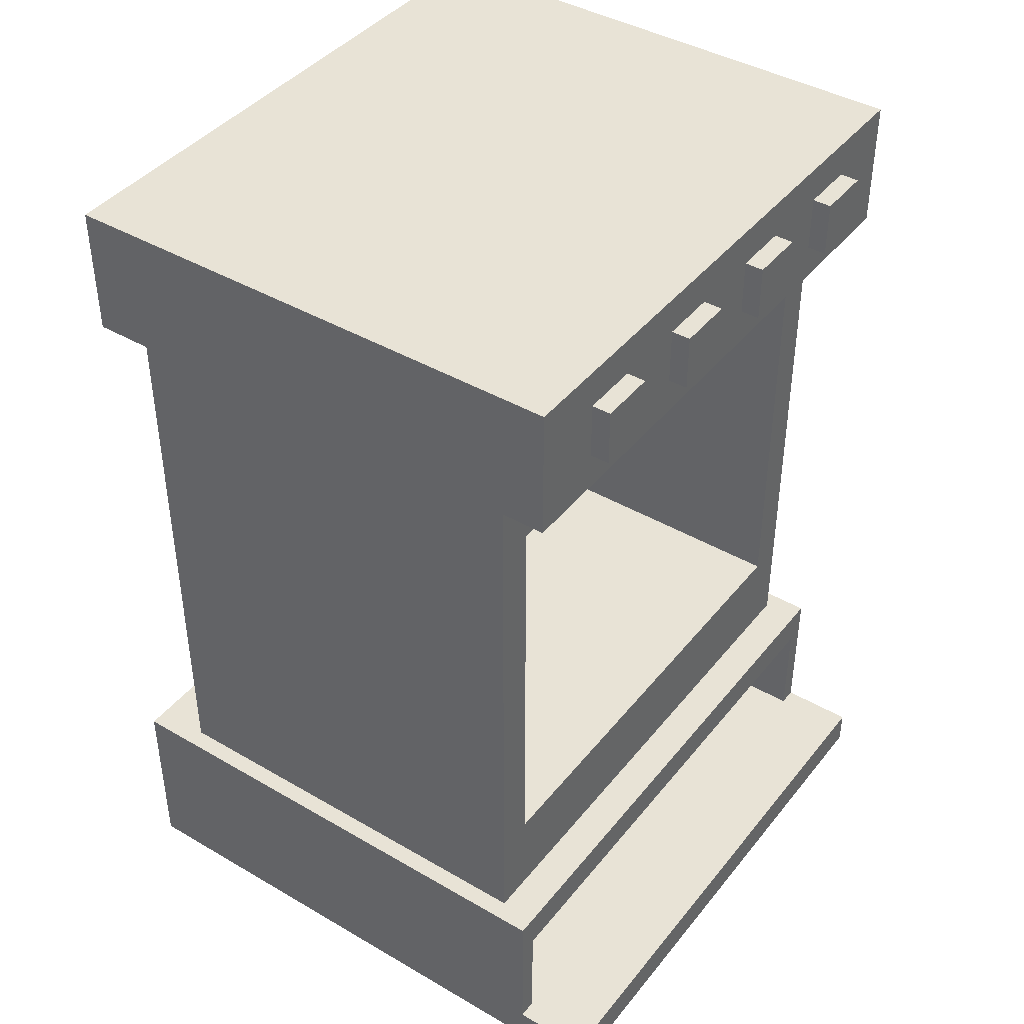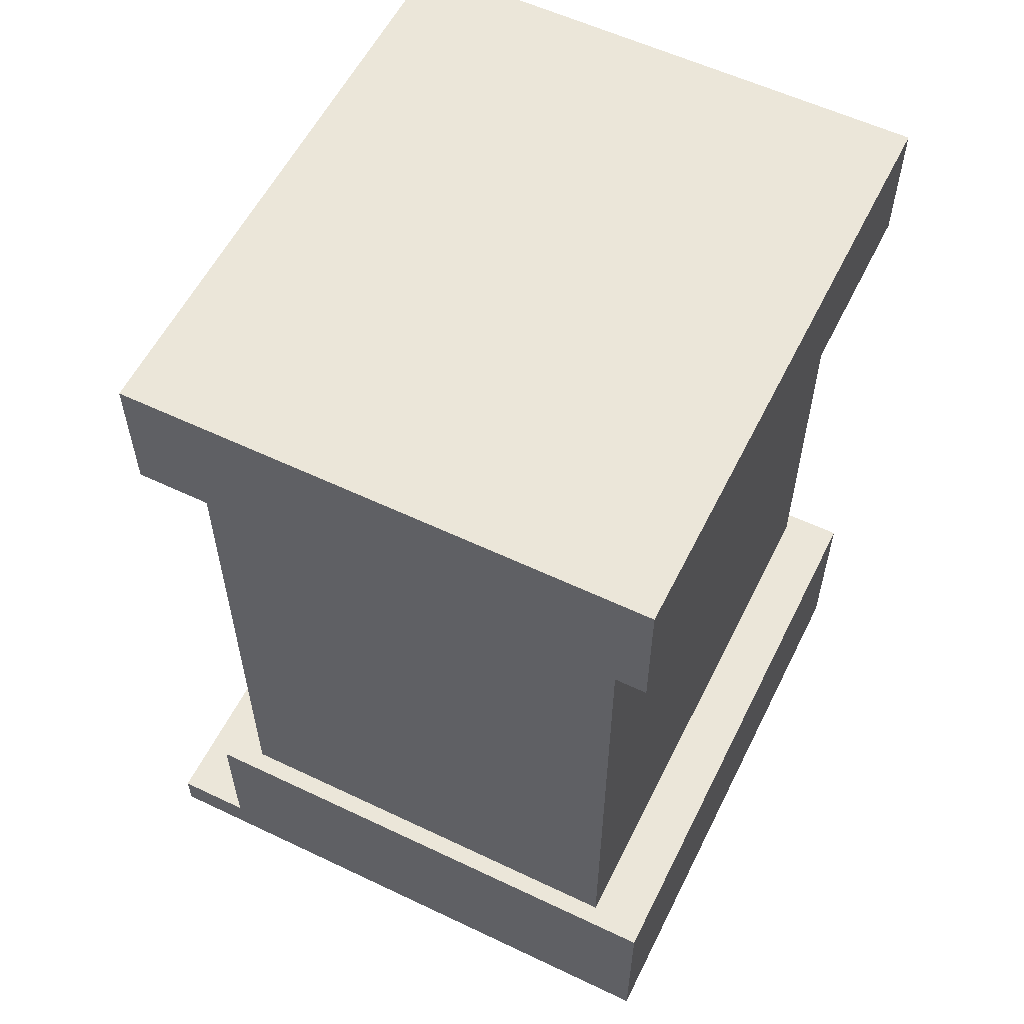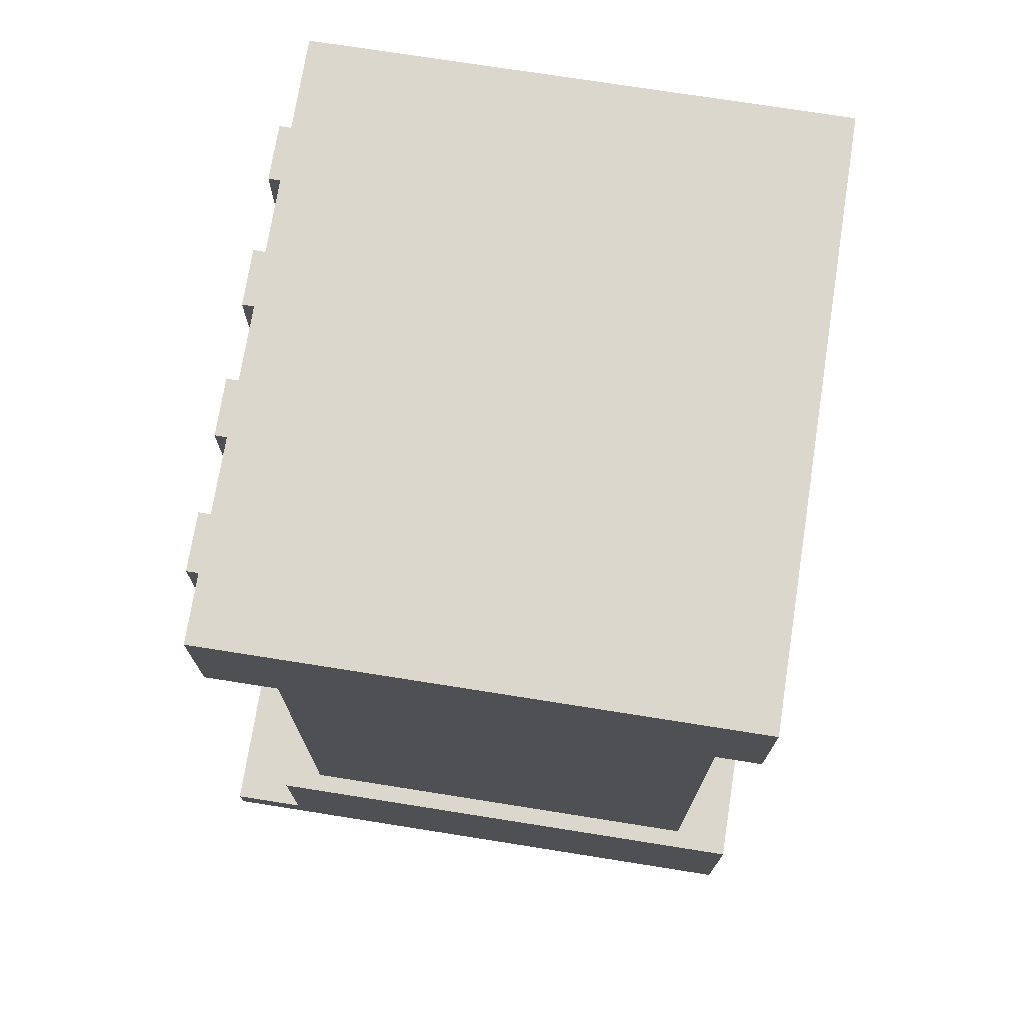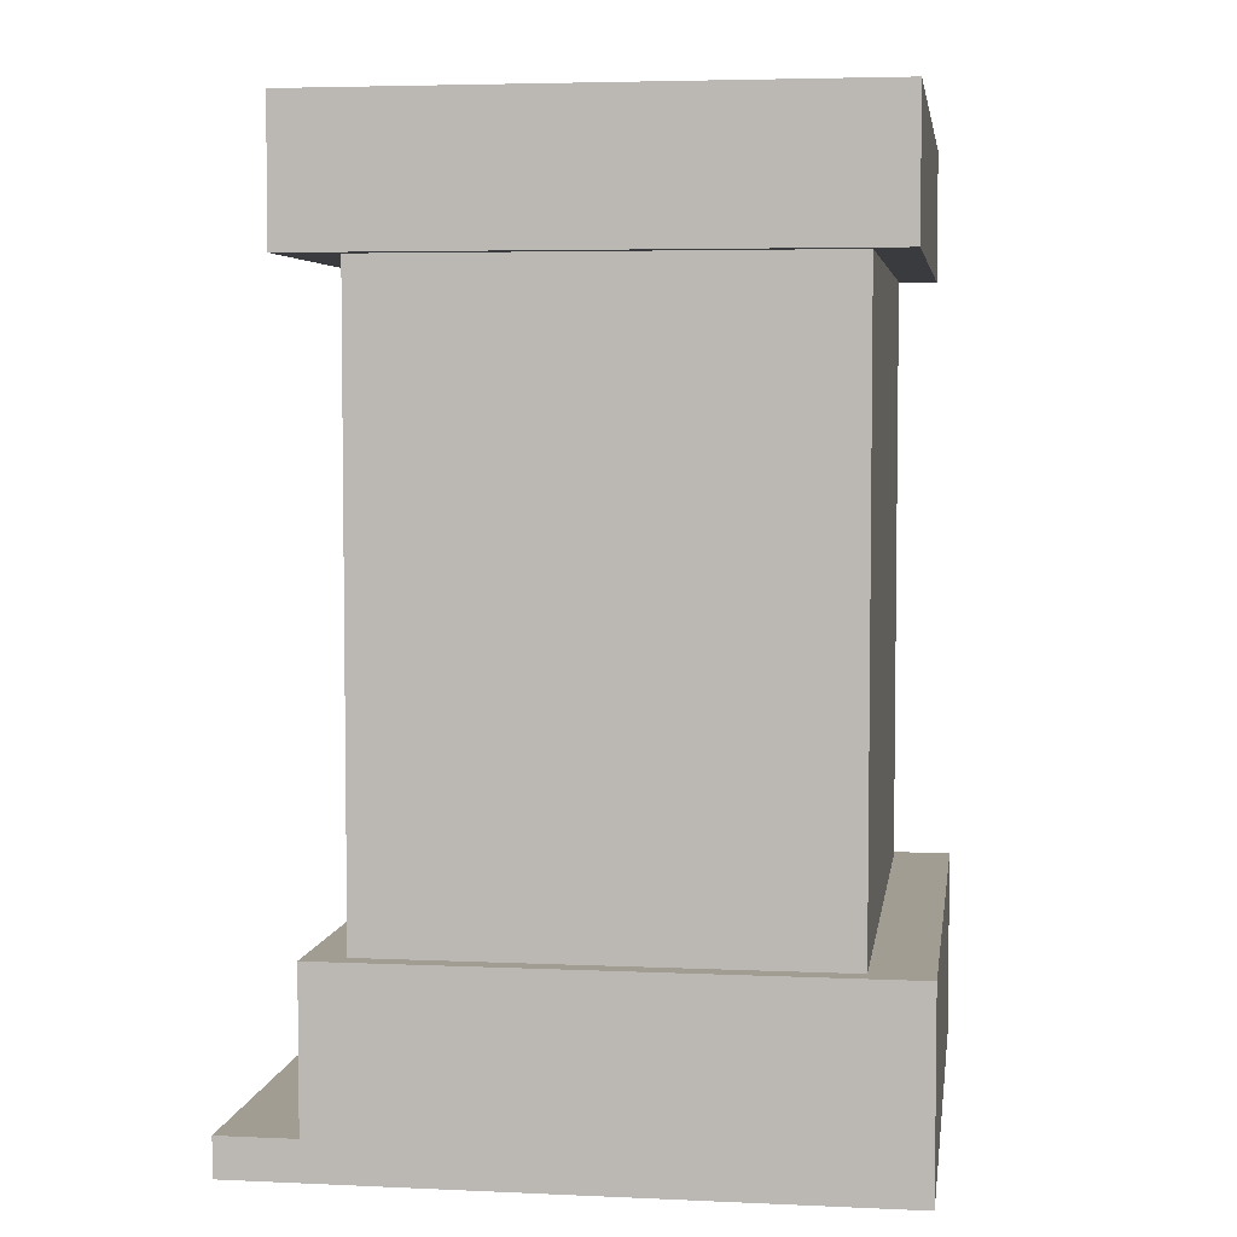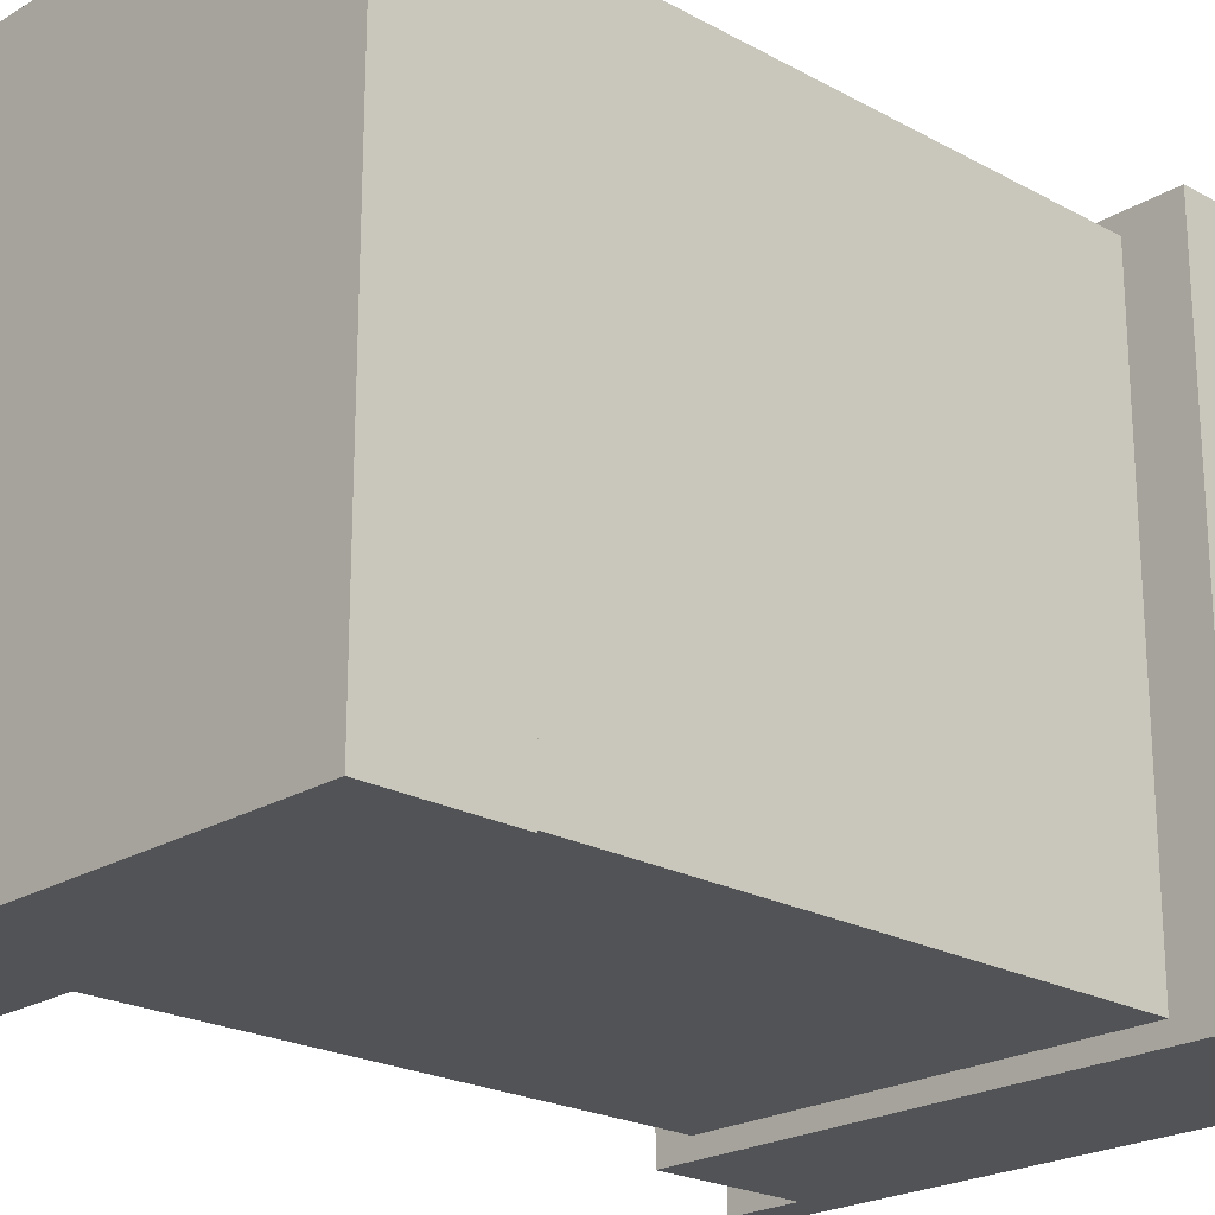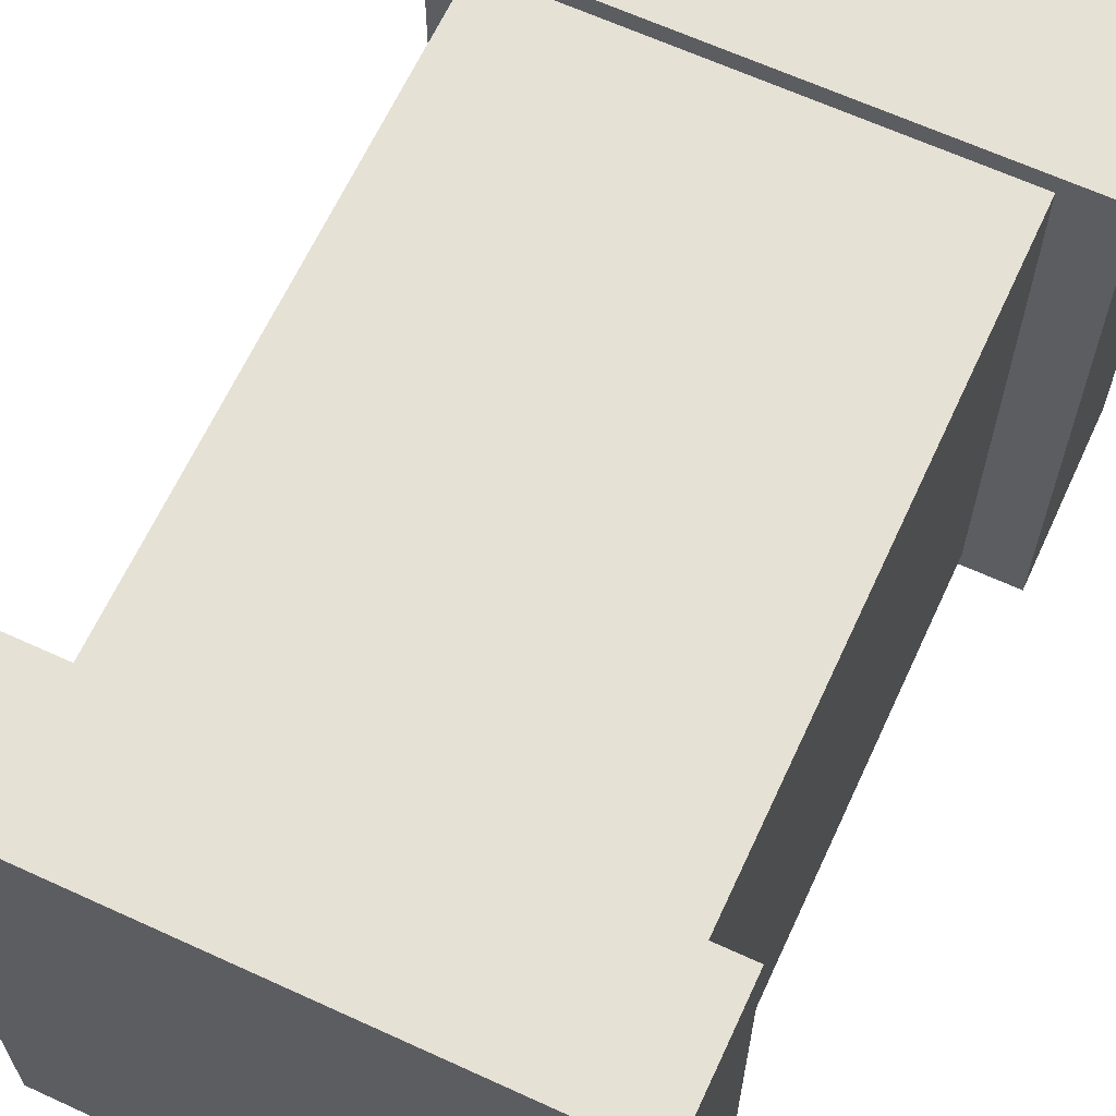
<metadata>
{"format":"obj","ext":"obj","renderer":"f3d","projection":"perspective","resolution":1024,"background":"white","views":[{"elev":41.7,"azim":35.1,"up":"+Y"},{"elev":57.5,"azim":-153.7,"up":"+Y"},{"elev":73.1,"azim":-171.0,"up":"+Y"},{"elev":4.7,"azim":-171.8,"up":"+Y"},{"elev":-22.1,"azim":-133.6,"up":"+Z"},{"elev":64.7,"azim":-155.2,"up":"+Z"}]}
</metadata>
<code>
o
v -1.6 0 1.6
v -1.6 0 -1.6
v -1.6 1 1.6
v -1.6 1 -1.6
v -1.5 4.1 1.6
v -1.5 4.1 -1.6
v -1.5 4.8 1.6
v -1.5 4.8 -1.6
v -1.3 1 1.5
v -1.3 1 -1.5
v -1.3 4.1 1.5
v -1.3 4.1 -1.5
v -1.4 0.2 1.5
v -1.4 0.2 -1.5
v -1.4 0.8 1.5
v -1.4 0.8 -1.5
v -1.1 1.5 1.3
v -1.1 1.5 -1.3
v -1.1 3.7 1.3
v -1.1 3.7 -1.3
v 1 1 1.5
v 1 1 -1.5
v 1 1.5 1.3
v 1 1.5 -1.3
v 1 3.7 1.3
v 1 3.7 -1.3
v 1 4.1 1.5
v 1 4.1 -1.5
v 1.2 0.2 1.6
v 1.2 0.2 1.5
v 1.2 0.2 -1.5
v 1.2 0.2 -1.6
v 1.2 0.8 1.5
v 1.2 0.8 -1.5
v 1.2 1 1.6
v 1.2 1 -1.6
v 1.3 4.1 1.6
v 1.3 4.1 -1.6
v 1.3 4.2 1.3
v 1.3 4.2 0.8
v 1.3 4.2 0.6
v 1.3 4.2 0.1
v 1.3 4.2 -0.1
v 1.3 4.2 -0.6
v 1.3 4.2 -0.8
v 1.3 4.2 -1.3
v 1.3 4.3 1.2
v 1.3 4.3 0.9
v 1.3 4.3 0.5
v 1.3 4.3 0.2
v 1.3 4.3 -0.2
v 1.3 4.3 -0.5
v 1.3 4.3 -0.9
v 1.3 4.3 -1.2
v 1.3 4.6 1.2
v 1.3 4.6 0.9
v 1.3 4.6 0.5
v 1.3 4.6 0.2
v 1.3 4.6 -0.2
v 1.3 4.6 -0.5
v 1.3 4.6 -0.9
v 1.3 4.6 -1.2
v 1.3 4.7 1.3
v 1.3 4.7 0.8
v 1.3 4.7 0.6
v 1.3 4.7 0.1
v 1.3 4.7 -0.1
v 1.3 4.7 -0.6
v 1.3 4.7 -0.8
v 1.3 4.7 -1.3
v 1.3 4.8 1.6
v 1.3 4.8 -1.6
v 1.4 4.3 1.2
v 1.4 4.3 0.9
v 1.4 4.3 0.5
v 1.4 4.3 0.2
v 1.4 4.3 -0.2
v 1.4 4.3 -0.5
v 1.4 4.3 -0.9
v 1.4 4.3 -1.2
v 1.4 4.6 1.2
v 1.4 4.6 0.9
v 1.4 4.6 0.5
v 1.4 4.6 0.2
v 1.4 4.6 -0.2
v 1.4 4.6 -0.5
v 1.4 4.6 -0.9
v 1.4 4.6 -1.2
v 1.6 0 1.6
v 1.6 0 -1.6
v 1.6 0.2 1.6
v 1.6 0.2 -1.6
v -1.6 0 1.6
v -1.6 1 1.6
v -1.5 4.1 1.6
v -1.5 4.8 1.6
v 1.2 0.2 1.6
v 1.2 1 1.6
v 1.3 4.1 1.6
v 1.3 4.8 1.6
v 1.6 0 1.6
v 1.6 0.2 1.6
v -1.3 1 1.5
v -1.3 4.1 1.5
v 1 1 1.5
v 1 4.1 1.5
v 1.3 4.3 1.2
v 1.3 4.6 1.2
v 1.4 4.3 1.2
v 1.4 4.6 1.2
v 1.3 4.3 0.5
v 1.3 4.6 0.5
v 1.4 4.3 0.5
v 1.4 4.6 0.5
v 1.3 4.3 -0.2
v 1.3 4.6 -0.2
v 1.4 4.3 -0.2
v 1.4 4.6 -0.2
v 1.3 4.3 -0.9
v 1.3 4.6 -0.9
v 1.4 4.3 -0.9
v 1.4 4.6 -0.9
v -1.1 1.5 -1.3
v -1.1 3.7 -1.3
v 1 1.5 -1.3
v 1 3.7 -1.3
v -1.4 0.2 -1.5
v -1.4 0.8 -1.5
v 1.2 0.2 -1.5
v 1.2 0.8 -1.5
v -1.4 0.2 1.5
v -1.4 0.8 1.5
v 1.2 0.2 1.5
v 1.2 0.8 1.5
v -1.1 1.5 1.3
v -1.1 3.7 1.3
v 1 1.5 1.3
v 1 3.7 1.3
v 1.3 4.3 0.9
v 1.3 4.6 0.9
v 1.4 4.3 0.9
v 1.4 4.6 0.9
v 1.3 4.3 0.2
v 1.3 4.6 0.2
v 1.4 4.3 0.2
v 1.4 4.6 0.2
v 1.3 4.3 -0.5
v 1.3 4.6 -0.5
v 1.4 4.3 -0.5
v 1.4 4.6 -0.5
v 1.3 4.3 -1.2
v 1.3 4.6 -1.2
v 1.4 4.3 -1.2
v 1.4 4.6 -1.2
v -1.3 1 -1.5
v -1.3 4.1 -1.5
v 1 1 -1.5
v 1 4.1 -1.5
v -1.6 0 -1.6
v -1.6 1 -1.6
v -1.5 4.1 -1.6
v -1.5 4.8 -1.6
v 1.2 0.2 -1.6
v 1.2 1 -1.6
v 1.3 4.1 -1.6
v 1.3 4.8 -1.6
v 1.6 0 -1.6
v 1.6 0.2 -1.6
v -1.6 0 1.6
v 1.6 0 1.6
v -1.6 0 -1.6
v 1.6 0 -1.6
v -1.4 0.8 1.5
v 1.2 0.8 1.5
v -1.4 0.8 -1.5
v 1.2 0.8 -1.5
v -1.1 3.7 1.3
v 1 3.7 1.3
v -1.1 3.7 -1.3
v 1 3.7 -1.3
v -1.5 4.1 1.6
v 1.3 4.1 1.6
v -1.3 4.1 1.5
v 1 4.1 1.5
v -1.3 4.1 -1.5
v 1 4.1 -1.5
v -1.5 4.1 -1.6
v 1.3 4.1 -1.6
v 1.3 4.3 1.2
v 1.4 4.3 1.2
v 1.3 4.3 0.9
v 1.4 4.3 0.9
v 1.3 4.3 0.5
v 1.4 4.3 0.5
v 1.3 4.3 0.2
v 1.4 4.3 0.2
v 1.3 4.3 -0.2
v 1.4 4.3 -0.2
v 1.3 4.3 -0.5
v 1.4 4.3 -0.5
v 1.3 4.3 -0.9
v 1.4 4.3 -0.9
v 1.3 4.3 -1.2
v 1.4 4.3 -1.2
v 1.2 0.2 1.6
v 1.6 0.2 1.6
v -1.4 0.2 1.5
v 1.2 0.2 1.5
v -1.4 0.2 -1.5
v 1.2 0.2 -1.5
v 1.2 0.2 -1.6
v 1.6 0.2 -1.6
v -1.6 1 1.6
v 1.2 1 1.6
v -1.3 1 1.5
v 1 1 1.5
v -1.3 1 -1.5
v 1 1 -1.5
v -1.6 1 -1.6
v 1.2 1 -1.6
v -1.1 1.5 1.3
v 1 1.5 1.3
v -1.1 1.5 -1.3
v 1 1.5 -1.3
v 1.3 4.6 1.2
v 1.4 4.6 1.2
v 1.3 4.6 0.9
v 1.4 4.6 0.9
v 1.3 4.6 0.5
v 1.4 4.6 0.5
v 1.3 4.6 0.2
v 1.4 4.6 0.2
v 1.3 4.6 -0.2
v 1.4 4.6 -0.2
v 1.3 4.6 -0.5
v 1.4 4.6 -0.5
v 1.3 4.6 -0.9
v 1.4 4.6 -0.9
v 1.3 4.6 -1.2
v 1.4 4.6 -1.2
v -1.5 4.8 1.6
v 1.3 4.8 1.6
v -1.5 4.8 -1.6
v 1.3 4.8 -1.6
f 3 2 1
f 4 2 3
f 7 6 5
f 8 6 7
f 11 10 9
f 12 10 11
f 13 14 15
f 15 14 16
f 17 18 19
f 19 18 20
f 21 22 23
f 23 22 24
f 21 23 25
f 24 22 26
f 21 25 27
f 25 26 27
f 26 22 28
f 27 26 28
f 29 30 33
f 31 32 34
f 29 33 35
f 33 34 35
f 34 32 36
f 35 34 36
f 37 38 39
f 39 38 40
f 40 38 41
f 41 38 42
f 42 38 43
f 43 38 44
f 44 38 45
f 45 38 46
f 39 40 47
f 47 40 48
f 41 42 49
f 49 42 50
f 43 44 51
f 51 44 52
f 45 46 53
f 53 46 54
f 39 47 55
f 48 40 56
f 41 49 57
f 50 42 58
f 43 51 59
f 52 44 60
f 45 53 61
f 54 46 62
f 37 39 63
f 39 55 63
f 55 56 63
f 40 41 64
f 63 56 64
f 56 40 64
f 41 57 65
f 64 41 65
f 57 58 65
f 42 43 66
f 65 58 66
f 58 42 66
f 43 59 67
f 66 43 67
f 59 60 67
f 44 45 68
f 67 60 68
f 60 44 68
f 61 62 69
f 68 45 69
f 45 61 69
f 46 38 70
f 69 62 70
f 62 46 70
f 67 68 71
f 68 69 71
f 69 70 71
f 37 63 71
f 64 65 71
f 63 64 71
f 65 66 71
f 66 67 71
f 70 38 72
f 71 70 72
f 73 74 81
f 81 74 82
f 75 76 83
f 83 76 84
f 77 78 85
f 85 78 86
f 79 80 87
f 87 80 88
f 89 90 91
f 91 90 92
f 97 94 93
f 98 94 97
f 99 96 95
f 100 96 99
f 101 97 93
f 102 97 101
f 105 104 103
f 106 104 105
f 109 108 107
f 110 108 109
f 113 112 111
f 114 112 113
f 117 116 115
f 118 116 117
f 121 120 119
f 122 120 121
f 125 124 123
f 126 124 125
f 129 128 127
f 130 128 129
f 131 132 133
f 133 132 134
f 135 136 137
f 137 136 138
f 139 140 141
f 141 140 142
f 143 144 145
f 145 144 146
f 147 148 149
f 149 148 150
f 151 152 153
f 153 152 154
f 155 156 157
f 157 156 158
f 159 160 163
f 163 160 164
f 161 162 165
f 165 162 166
f 159 163 167
f 167 163 168
f 171 170 169
f 172 170 171
f 175 174 173
f 176 174 175
f 179 178 177
f 180 178 179
f 183 182 181
f 184 182 183
f 185 183 181
f 186 182 184
f 187 185 181
f 187 186 185
f 188 182 186
f 188 186 187
f 191 190 189
f 192 190 191
f 195 194 193
f 196 194 195
f 199 198 197
f 200 198 199
f 203 202 201
f 204 202 203
f 205 206 208
f 207 208 209
f 208 206 210
f 209 208 210
f 210 206 211
f 211 206 212
f 213 214 215
f 215 214 216
f 213 215 217
f 216 214 218
f 213 217 219
f 217 218 219
f 218 214 220
f 219 218 220
f 221 222 223
f 223 222 224
f 225 226 227
f 227 226 228
f 229 230 231
f 231 230 232
f 233 234 235
f 235 234 236
f 237 238 239
f 239 238 240
f 241 242 243
f 243 242 244

</code>
